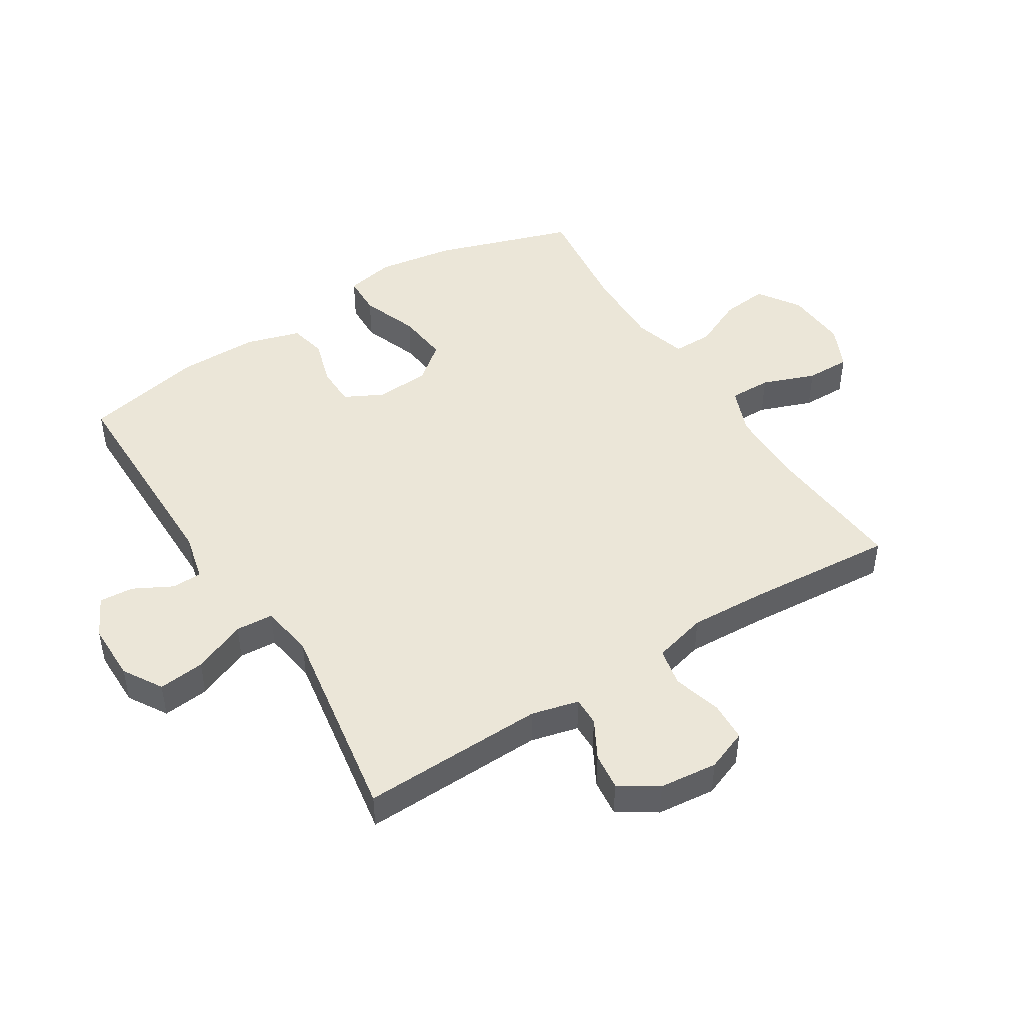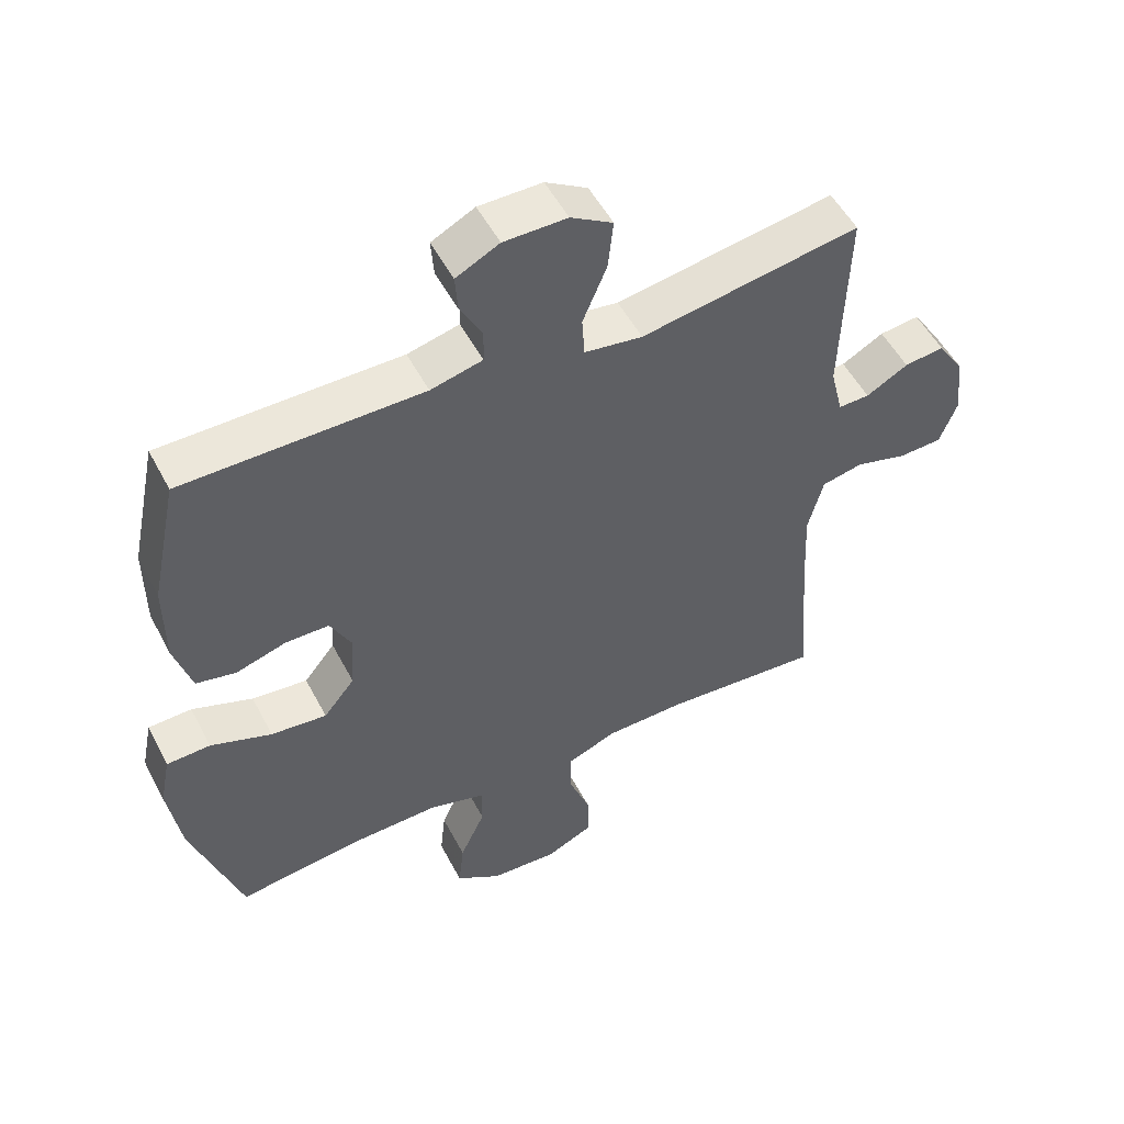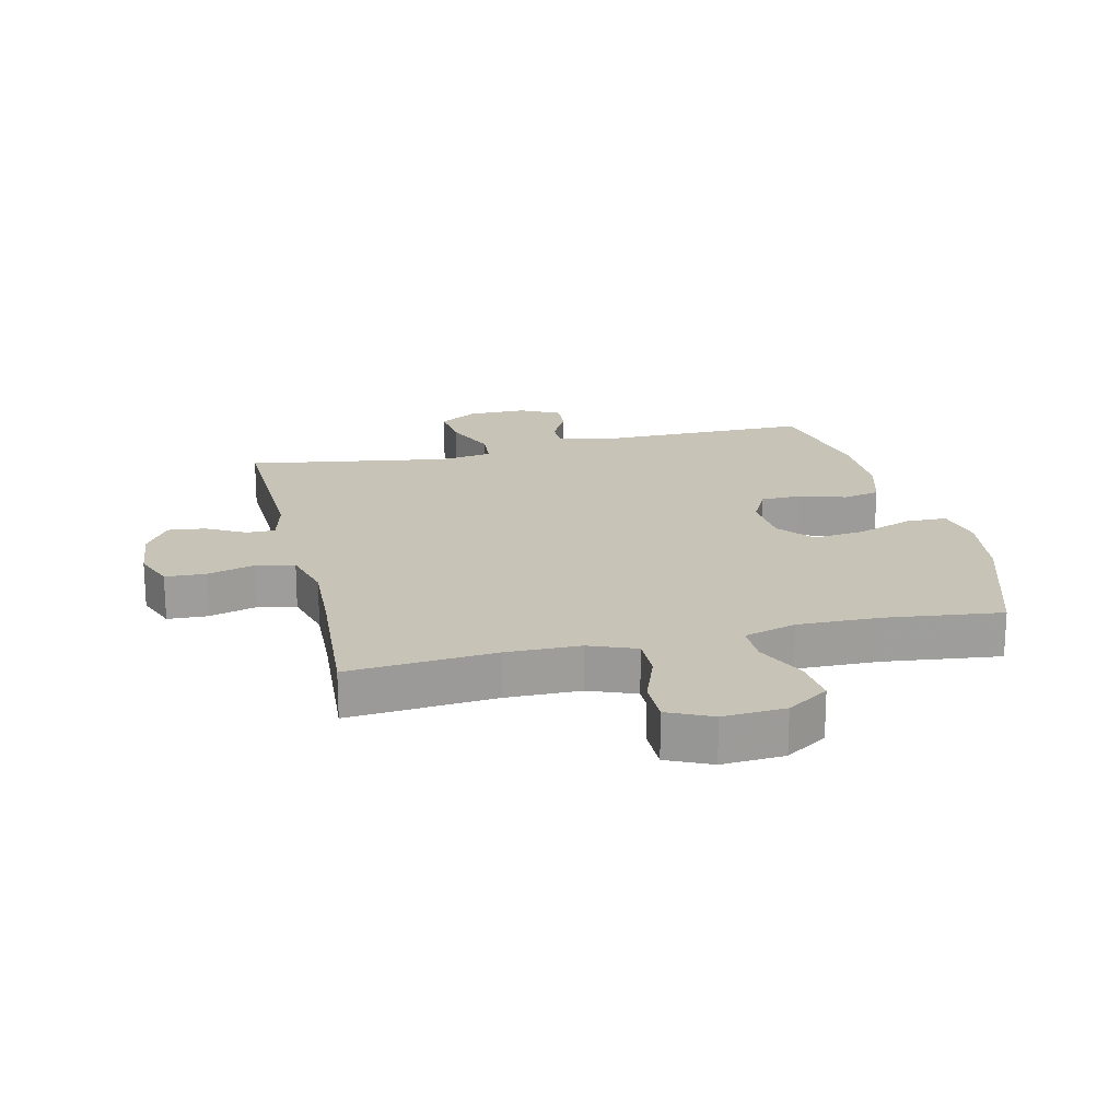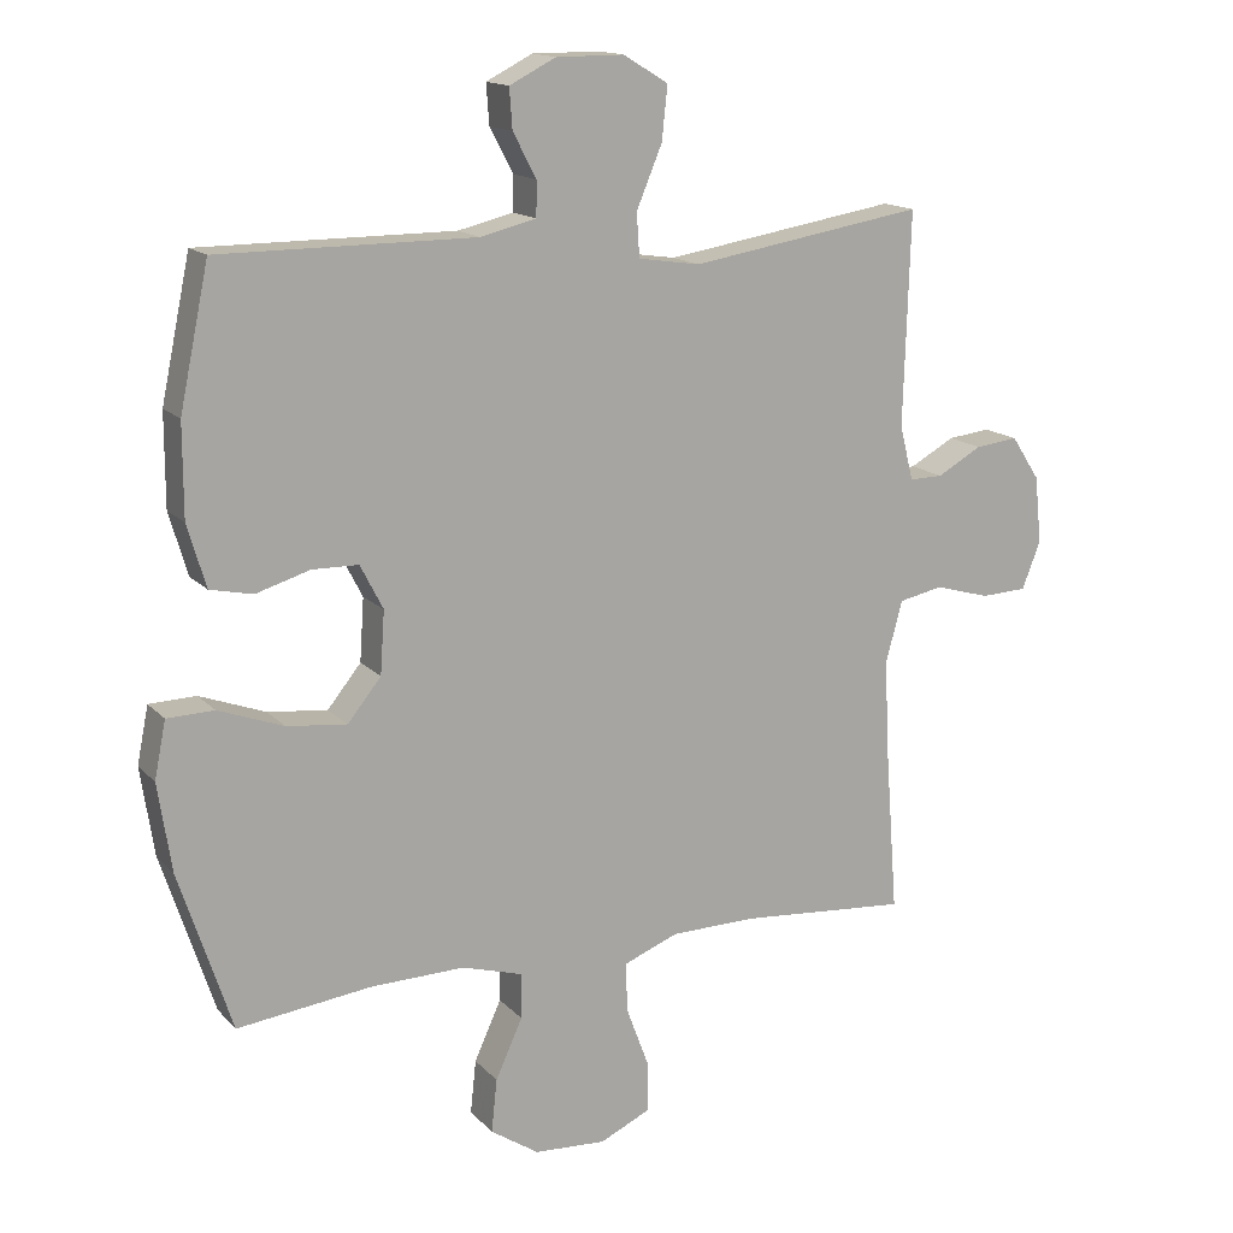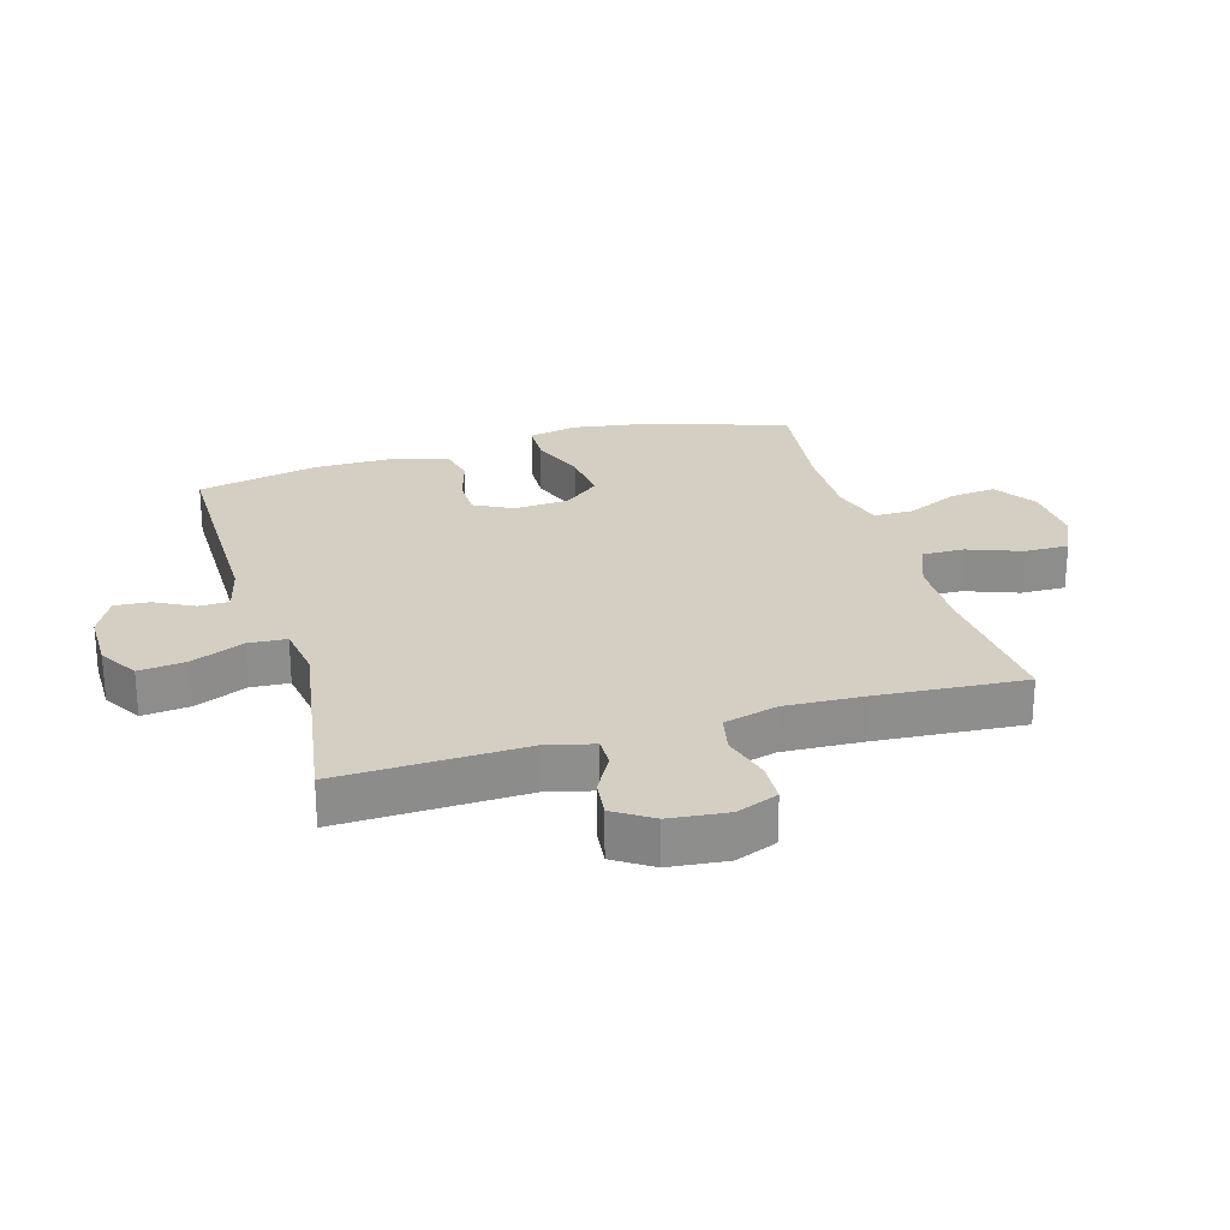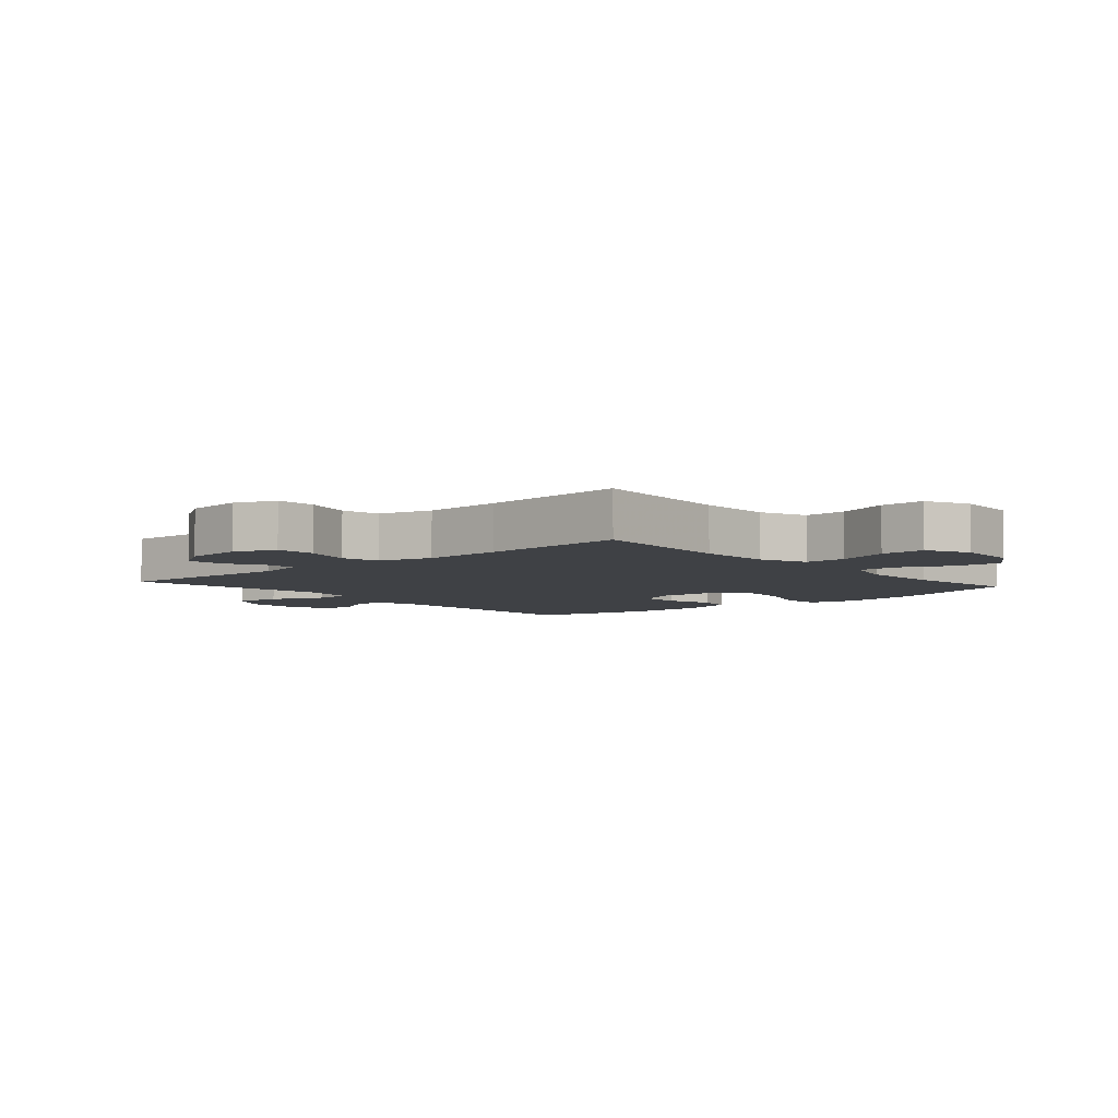
<metadata>
{"format":"obj","ext":"obj","renderer":"f3d","projection":"perspective","resolution":1024,"background":"white","views":[{"elev":46.6,"azim":57.8,"up":"+Y"},{"elev":52.4,"azim":-27.2,"up":"+Z"},{"elev":19.7,"azim":166.6,"up":"+Y"},{"elev":15.0,"azim":-26.9,"up":"+Z"},{"elev":25.4,"azim":73.5,"up":"+Y"},{"elev":-5.5,"azim":131.1,"up":"+Y"}]}
</metadata>
<code>
v -0.5 0.07 0.5
v -0.141 0.07 0.5
v -0.063 0.07 0.519
v -0.062 0.07 0.568
v -0.095 0.07 0.63
v -0.099 0.07 0.686
v -0.034 0.07 0.719
v 0.061 0.07 0.719
v 0.124 0.07 0.681
v 0.116 0.07 0.606
v 0.08 0.07 0.52
v 0.084 0.07 0.459
v 0.171 0.07 0.446
v 0.5 0.07 0.5
v 0.491 0.07 0.202
v 0.51 0.07 0.125
v 0.557 0.07 0.126
v 0.62 0.07 0.161
v 0.68 0.07 0.168
v 0.72 0.07 0.107
v 0.73 0.07 0.013
v 0.704 0.07 -0.054
v 0.639 0.07 -0.057
v 0.561 0.07 -0.035
v 0.499 0.07 -0.048
v 0.476 0.07 -0.135
v 0.482 0.07 -0.263
v 0.5 0.07 -0.5
v 0.262 0.07 -0.481
v 0.142 0.07 -0.483
v 0.066 0.07 -0.513
v 0.067 0.07 -0.581
v 0.099 0.07 -0.667
v 0.1 0.07 -0.739
v 0.029 0.07 -0.772
v -0.072 0.07 -0.766
v -0.14 0.07 -0.721
v -0.132 0.07 -0.646
v -0.094 0.07 -0.563
v -0.094 0.07 -0.499
v -0.179 0.07 -0.474
v -0.312 0.07 -0.477
v -0.5 0.07 -0.5
v -0.574 0.07 -0.275
v -0.593 0.07 -0.151
v -0.577 0.07 -0.071
v -0.511 0.07 -0.069
v -0.419 0.07 -0.103
v -0.335 0.07 -0.112
v -0.288 0.07 -0.054
v -0.282 0.07 0.034
v -0.314 0.07 0.096
v -0.379 0.07 0.097
v -0.455 0.07 0.074
v -0.515 0.07 0.087
v -0.541 0.07 0.175
v -0.541 0.07 0.304
v -0.5 0 0.5
v -0.141 0 0.5
v -0.063 0 0.519
v -0.062 0 0.568
v -0.095 0 0.63
v -0.099 0 0.686
v -0.034 0 0.719
v 0.061 0 0.719
v 0.124 0 0.681
v 0.116 0 0.606
v 0.08 0 0.52
v 0.084 0 0.459
v 0.171 0 0.446
v 0.5 0 0.5
v 0.491 0 0.202
v 0.51 0 0.125
v 0.557 0 0.126
v 0.62 0 0.161
v 0.68 0 0.168
v 0.72 0 0.107
v 0.73 0 0.013
v 0.704 0 -0.054
v 0.639 0 -0.057
v 0.561 0 -0.035
v 0.499 0 -0.048
v 0.476 0 -0.135
v 0.482 0 -0.263
v 0.5 0 -0.5
v 0.262 0 -0.481
v 0.142 0 -0.483
v 0.066 0 -0.513
v 0.067 0 -0.581
v 0.099 0 -0.667
v 0.1 0 -0.739
v 0.029 0 -0.772
v -0.072 0 -0.766
v -0.14 0 -0.721
v -0.132 0 -0.646
v -0.094 0 -0.563
v -0.094 0 -0.499
v -0.179 0 -0.474
v -0.312 0 -0.477
v -0.5 0 -0.5
v -0.574 0 -0.275
v -0.593 0 -0.151
v -0.577 0 -0.071
v -0.511 0 -0.069
v -0.419 0 -0.103
v -0.335 0 -0.112
v -0.288 0 -0.054
v -0.282 0 0.034
v -0.314 0 0.096
v -0.379 0 0.097
v -0.455 0 0.074
v -0.515 0 0.087
v -0.541 0 0.175
v -0.541 0 0.304
f 57 1 2
f 56 57 2
f 55 56 2
f 54 55 2
f 53 54 2
f 52 53 2 3
f 51 52 3
f 50 51 3
f 46 47 48
f 45 46 48
f 44 45 48
f 43 44 48
f 42 43 48
f 41 42 48 49
f 40 41 49 50
f 37 38 39
f 36 37 39
f 35 36 39
f 34 35 39
f 33 34 39
f 32 33 39
f 31 32 39 40
f 40 50 3
f 31 40 3
f 30 31 3
f 27 28 29
f 30 3 4
f 29 30 4
f 27 29 4
f 26 27 4
f 22 23 24
f 21 22 24
f 20 21 24
f 19 20 24
f 18 19 24
f 17 18 24
f 16 17 24 25
f 15 16 25 26
f 13 14 15 26
f 9 10 11
f 8 9 11
f 7 8 11
f 6 7 11
f 5 6 11
f 4 5 11
f 4 11 12
f 26 4 12
f 12 13 26
f 59 58 114
f 59 114 113
f 59 113 112
f 59 112 111
f 59 111 110
f 60 59 110 109
f 60 109 108
f 60 108 107
f 105 104 103
f 105 103 102
f 105 102 101
f 105 101 100
f 105 100 99
f 106 105 99 98
f 107 106 98 97
f 96 95 94
f 96 94 93
f 96 93 92
f 96 92 91
f 96 91 90
f 96 90 89
f 97 96 89 88
f 60 107 97
f 60 97 88
f 60 88 87
f 86 85 84
f 61 60 87
f 61 87 86
f 61 86 84
f 61 84 83
f 81 80 79
f 81 79 78
f 81 78 77
f 81 77 76
f 81 76 75
f 81 75 74
f 82 81 74 73
f 83 82 73 72
f 83 72 71 70
f 68 67 66
f 68 66 65
f 68 65 64
f 68 64 63
f 68 63 62
f 68 62 61
f 69 68 61
f 69 61 83
f 83 70 69
f 1 58 59 2
f 2 59 60 3
f 3 60 61 4
f 4 61 62 5
f 5 62 63 6
f 6 63 64 7
f 7 64 65 8
f 8 65 66 9
f 9 66 67 10
f 10 67 68 11
f 11 68 69 12
f 12 69 70 13
f 13 70 71 14
f 14 71 72 15
f 15 72 73 16
f 16 73 74 17
f 17 74 75 18
f 18 75 76 19
f 19 76 77 20
f 20 77 78 21
f 21 78 79 22
f 22 79 80 23
f 23 80 81 24
f 24 81 82 25
f 25 82 83 26
f 26 83 84 27
f 27 84 85 28
f 28 85 86 29
f 29 86 87 30
f 30 87 88 31
f 31 88 89 32
f 32 89 90 33
f 33 90 91 34
f 34 91 92 35
f 35 92 93 36
f 36 93 94 37
f 37 94 95 38
f 38 95 96 39
f 39 96 97 40
f 40 97 98 41
f 41 98 99 42
f 42 99 100 43
f 43 100 101 44
f 44 101 102 45
f 45 102 103 46
f 46 103 104 47
f 47 104 105 48
f 48 105 106 49
f 49 106 107 50
f 50 107 108 51
f 51 108 109 52
f 52 109 110 53
f 53 110 111 54
f 54 111 112 55
f 55 112 113 56
f 56 113 114 57
f 57 114 58 1

</code>
